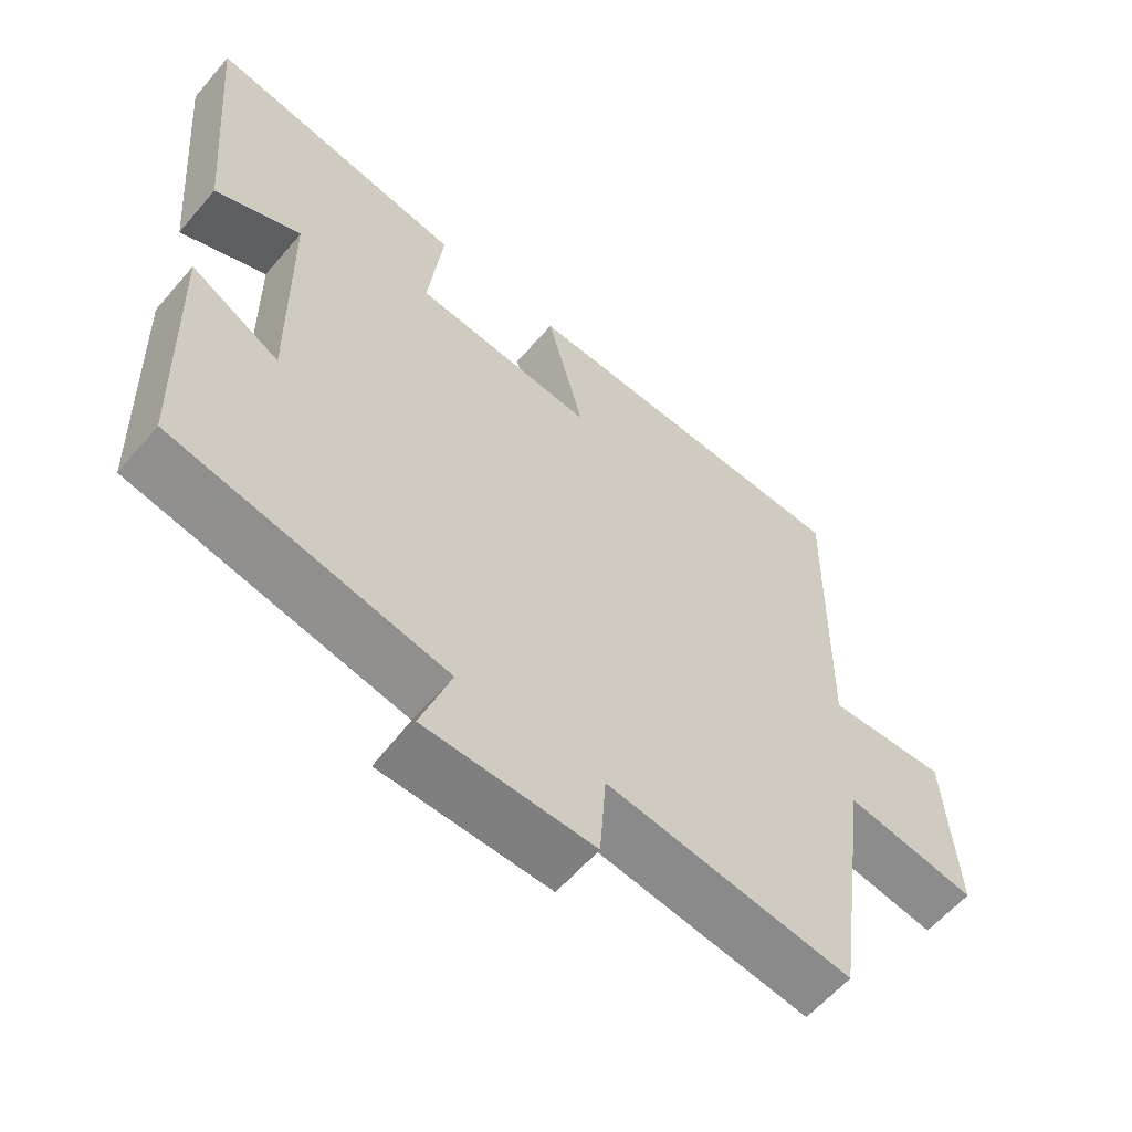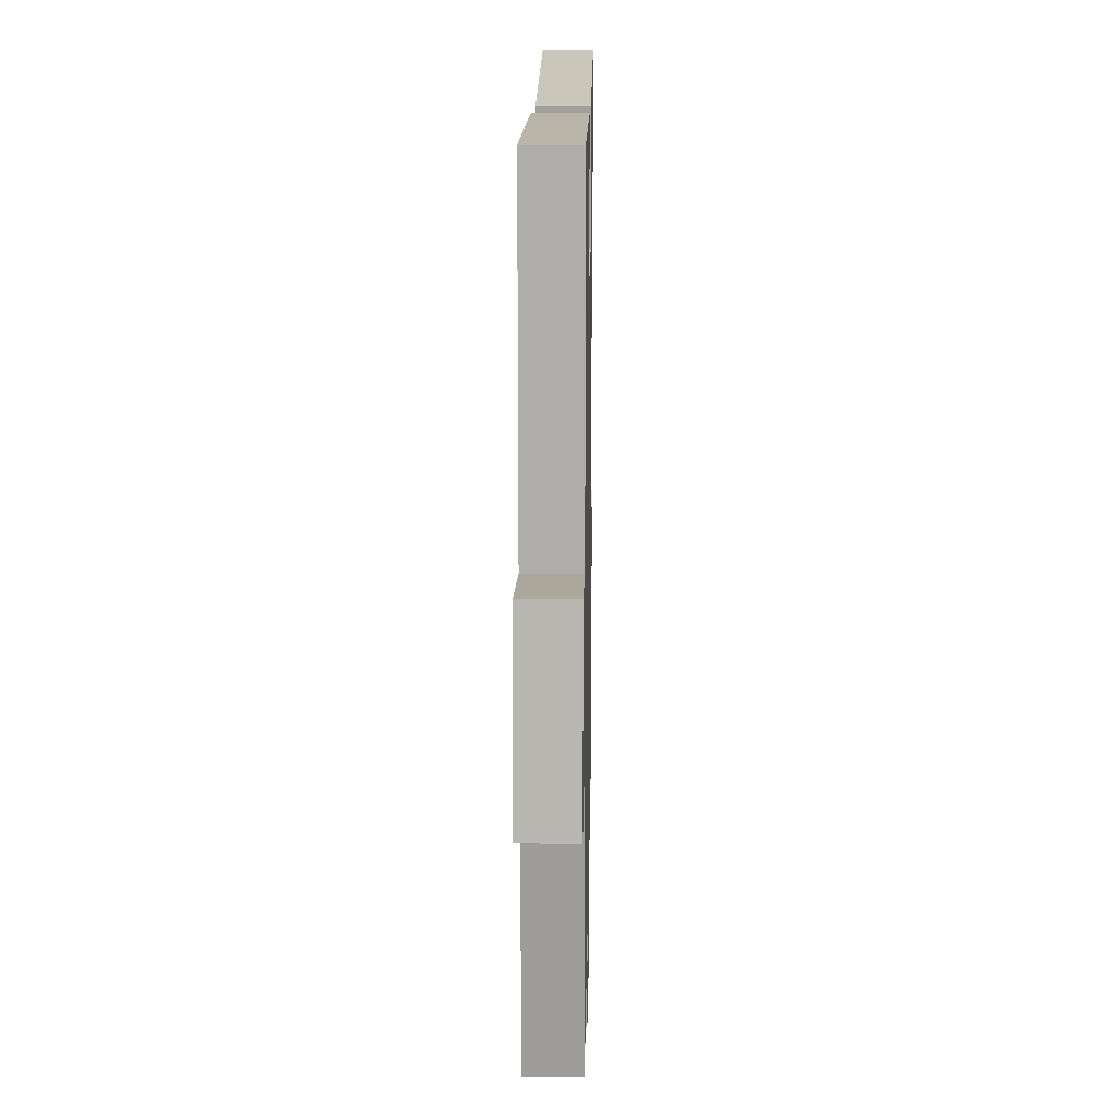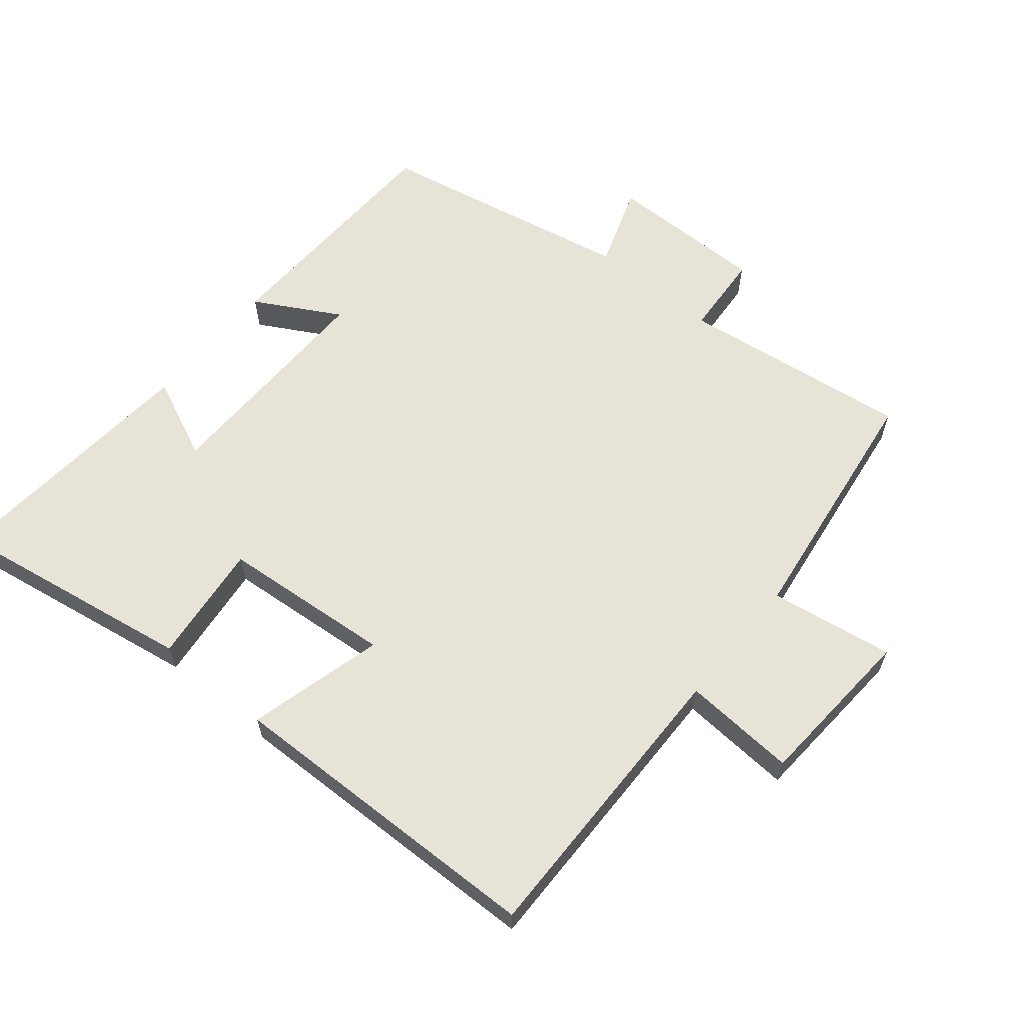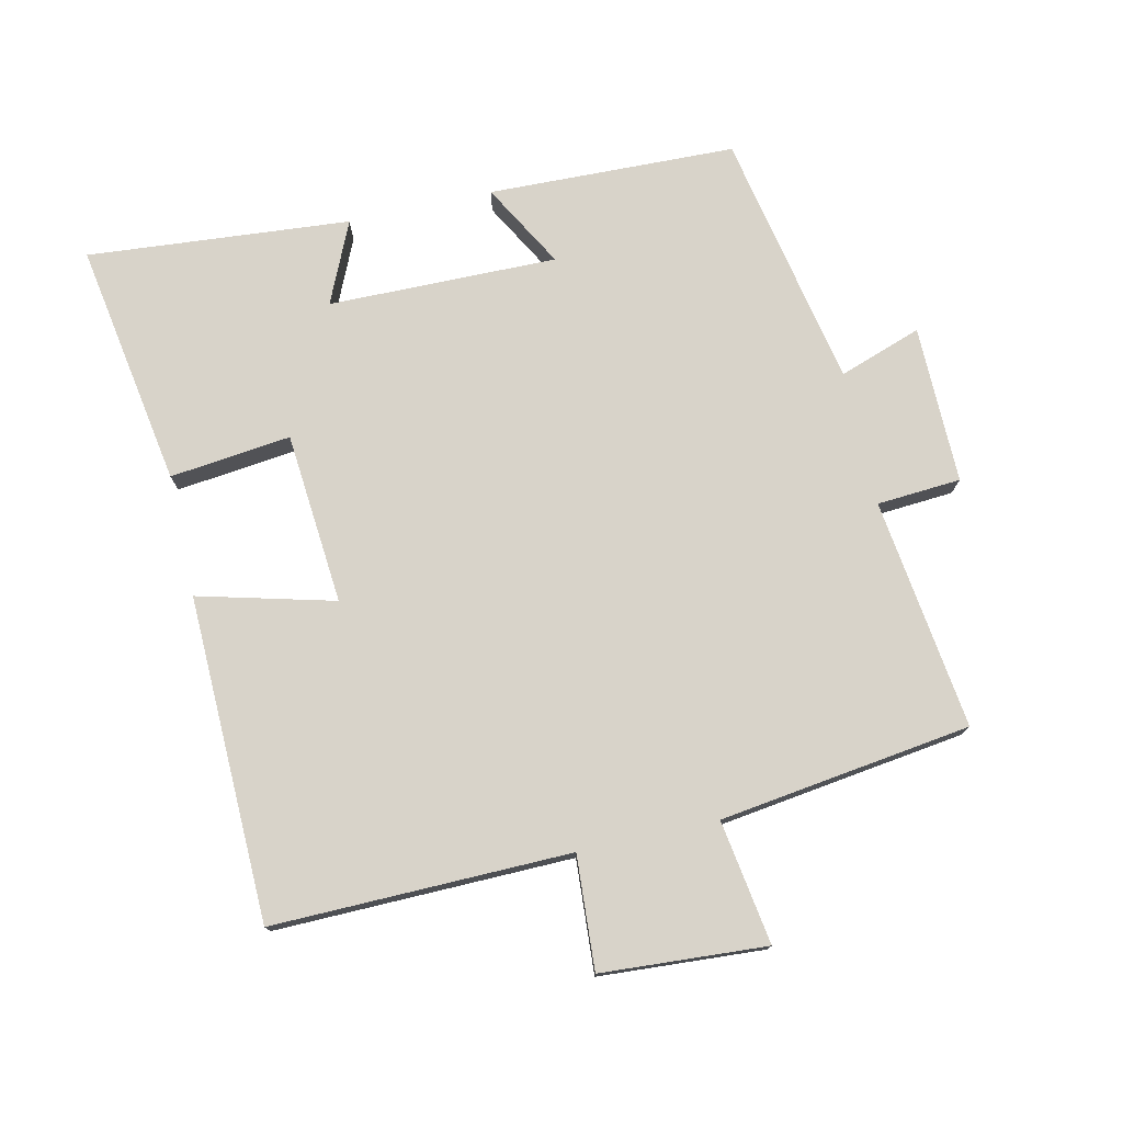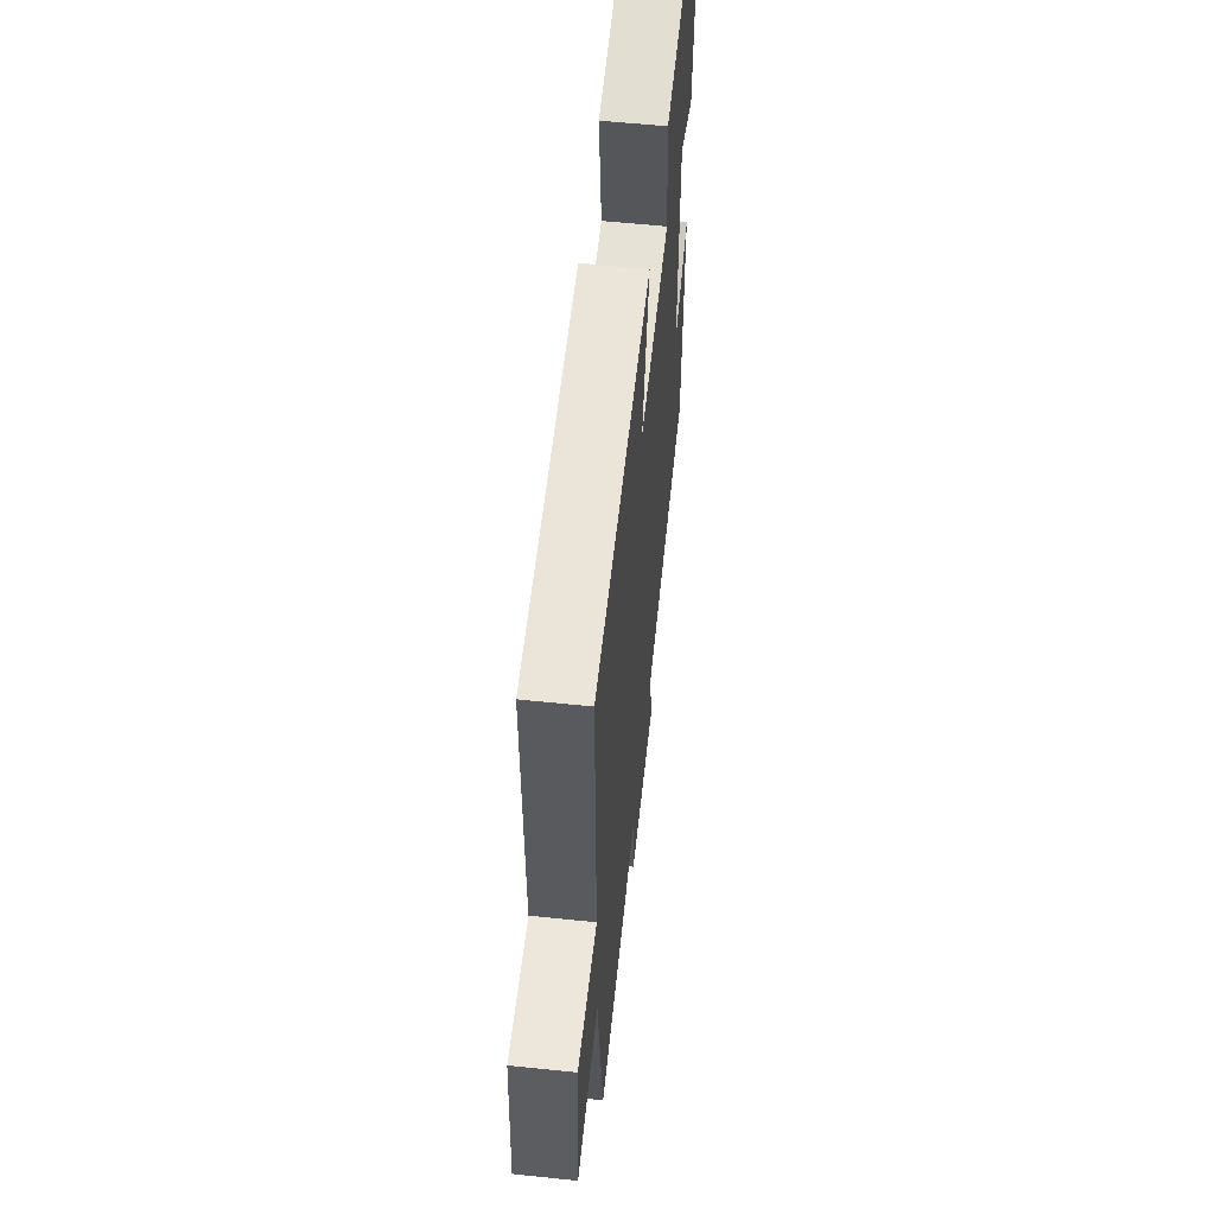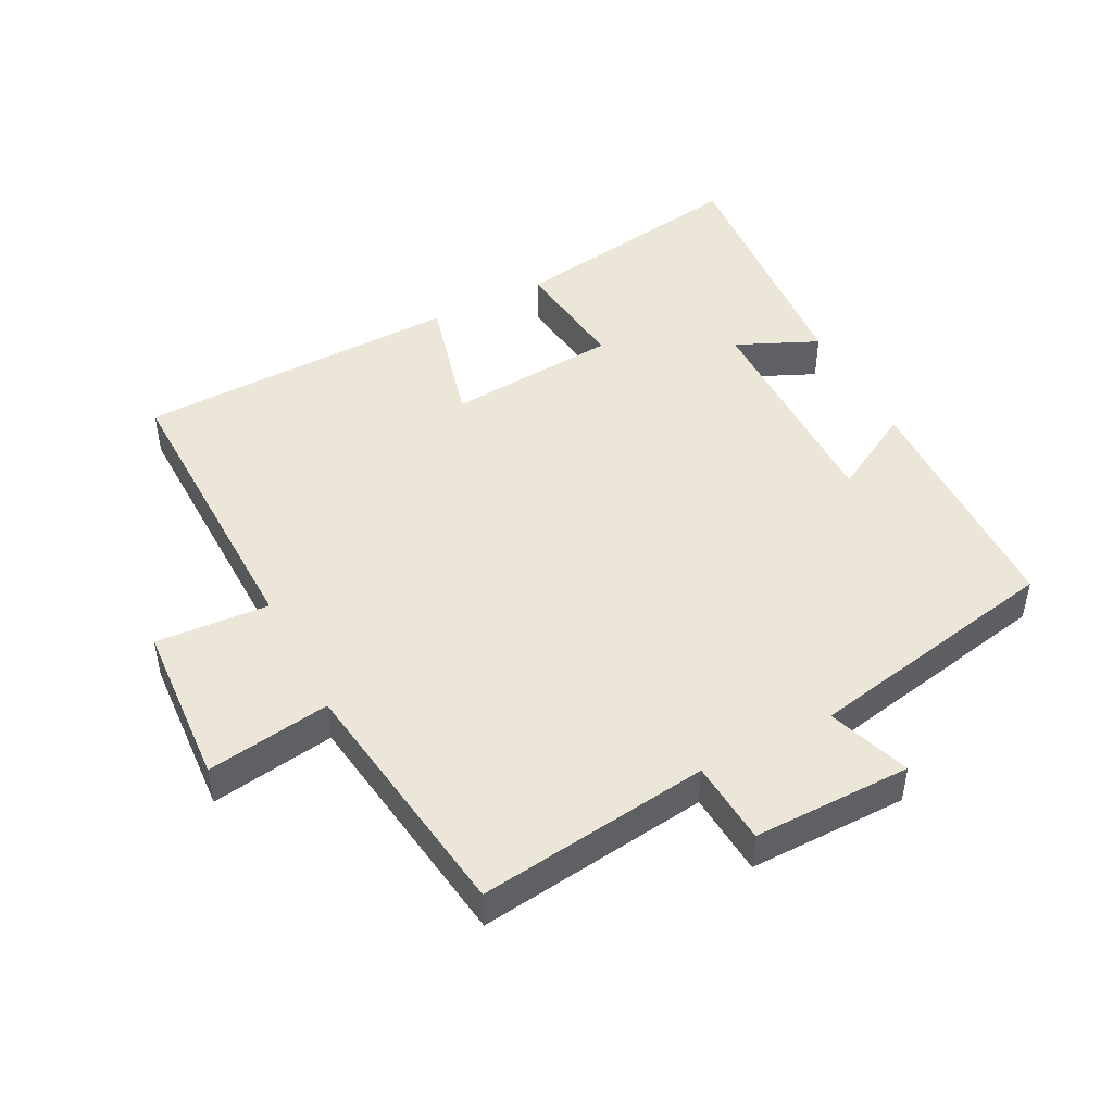
<metadata>
{"format":"obj","ext":"obj","renderer":"f3d","projection":"perspective","resolution":1024,"background":"white","views":[{"elev":-59.6,"azim":-40.3,"up":"+Z"},{"elev":11.8,"azim":91.1,"up":"+Z"},{"elev":61.8,"azim":39.6,"up":"+Y"},{"elev":76.0,"azim":77.4,"up":"+Y"},{"elev":57.8,"azim":96.2,"up":"+Z"},{"elev":46.6,"azim":152.6,"up":"+Y"}]}
</metadata>
<code>
v 0.507 0.07 0.488
v 0.5 0.07 0.041
v 0.67 0.07 0.052
v 0.686 0.07 -0.196
v 0.5 0.07 -0.167
v 0.448 0.07 -0.545
v 0.101 0.07 -0.5
v 0.092 0.07 -0.626
v -0.146 0.07 -0.624
v -0.103 0.07 -0.5
v -0.489 0.07 -0.424
v -0.5 0.07 -0.052
v -0.373 0.07 -0.123
v -0.377 0.07 0.221
v -0.5 0.07 0.166
v -0.533 0.07 0.561
v -0.165 0.07 0.5
v -0.186 0.07 0.318
v 0.072 0.07 0.296
v 0.019 0.07 0.5
v 0.507 0 0.488
v 0.5 0 0.041
v 0.67 0 0.052
v 0.686 0 -0.196
v 0.5 0 -0.167
v 0.448 0 -0.545
v 0.101 0 -0.5
v 0.092 0 -0.626
v -0.146 0 -0.624
v -0.103 0 -0.5
v -0.489 0 -0.424
v -0.5 0 -0.052
v -0.373 0 -0.123
v -0.377 0 0.221
v -0.5 0 0.166
v -0.533 0 0.561
v -0.165 0 0.5
v -0.186 0 0.318
v 0.072 0 0.296
v 0.019 0 0.5
f 19 20 1 2
f 18 19 2
f 16 17 18
f 15 16 18
f 14 15 18
f 13 14 18 2
f 10 11 12 13
f 10 13 2 3
f 7 8 9 10
f 7 10 3
f 5 6 7
f 5 7 3
f 3 4 5
f 22 21 40 39
f 22 39 38
f 38 37 36
f 38 36 35
f 38 35 34
f 22 38 34 33
f 33 32 31 30
f 23 22 33 30
f 30 29 28 27
f 23 30 27
f 27 26 25
f 23 27 25
f 25 24 23
f 1 21 22 2
f 2 22 23 3
f 3 23 24 4
f 4 24 25 5
f 5 25 26 6
f 6 26 27 7
f 7 27 28 8
f 8 28 29 9
f 9 29 30 10
f 10 30 31 11
f 11 31 32 12
f 12 32 33 13
f 13 33 34 14
f 14 34 35 15
f 15 35 36 16
f 16 36 37 17
f 17 37 38 18
f 18 38 39 19
f 19 39 40 20
f 20 40 21 1

</code>
